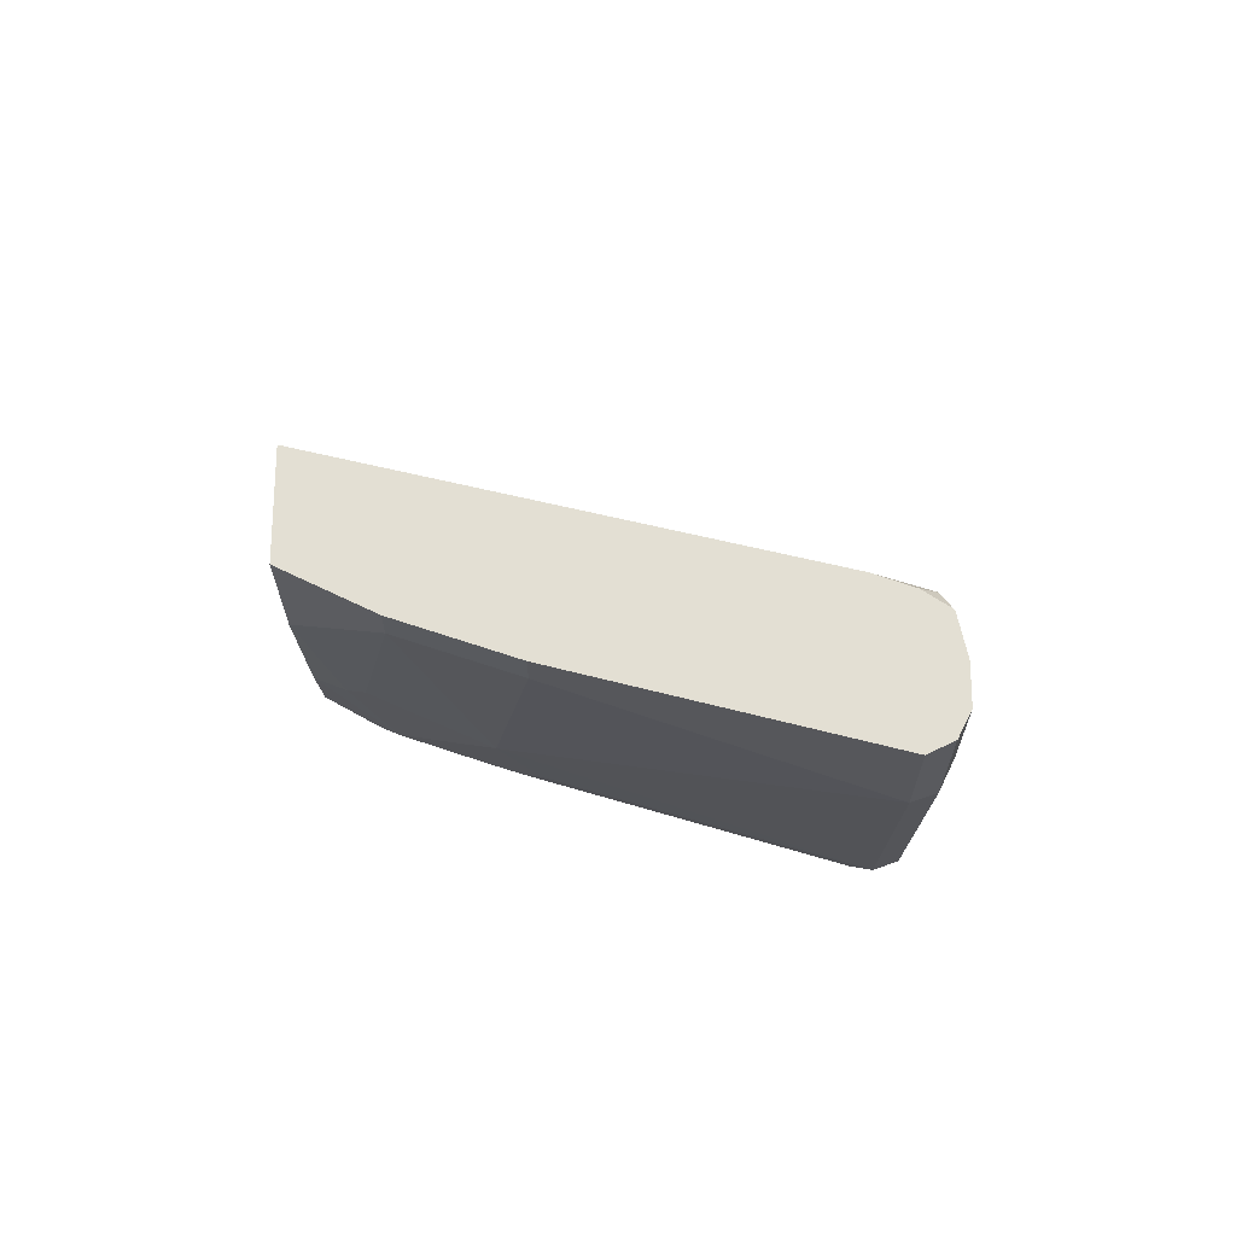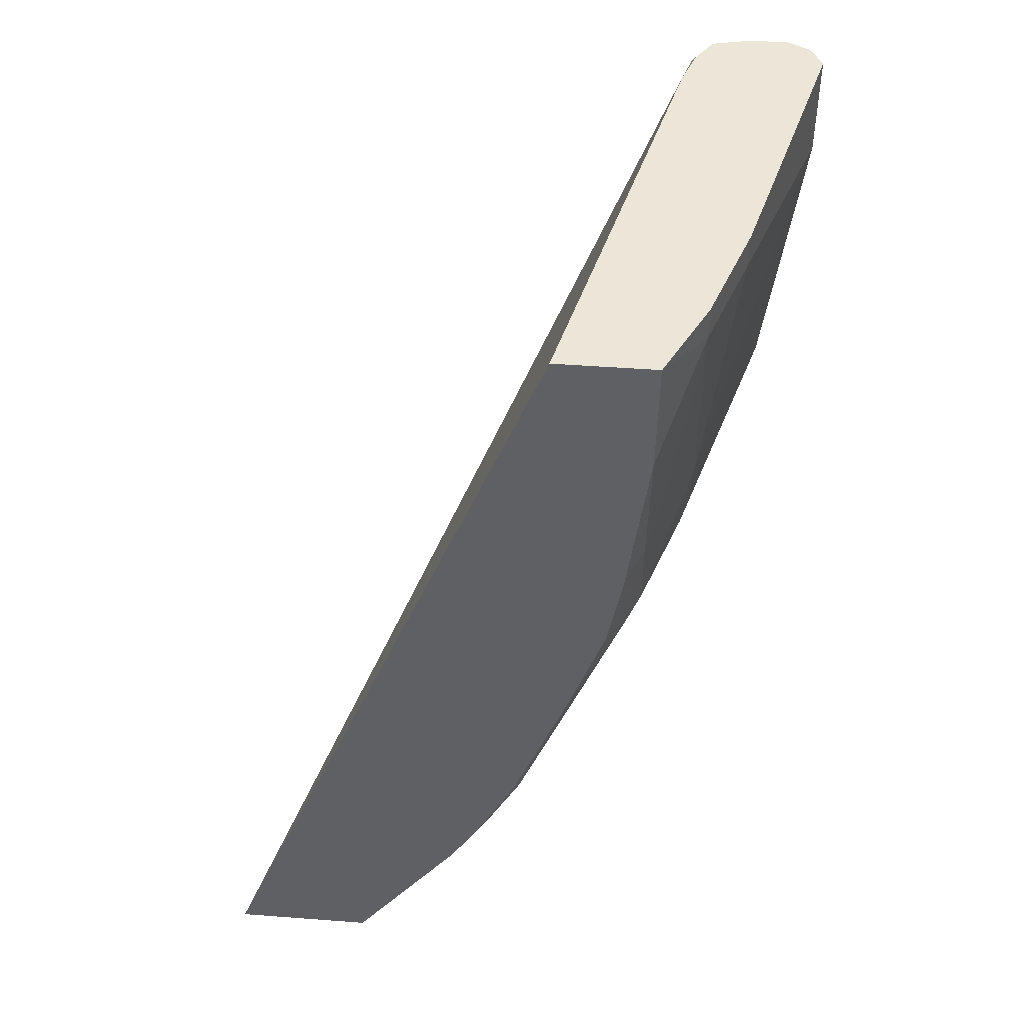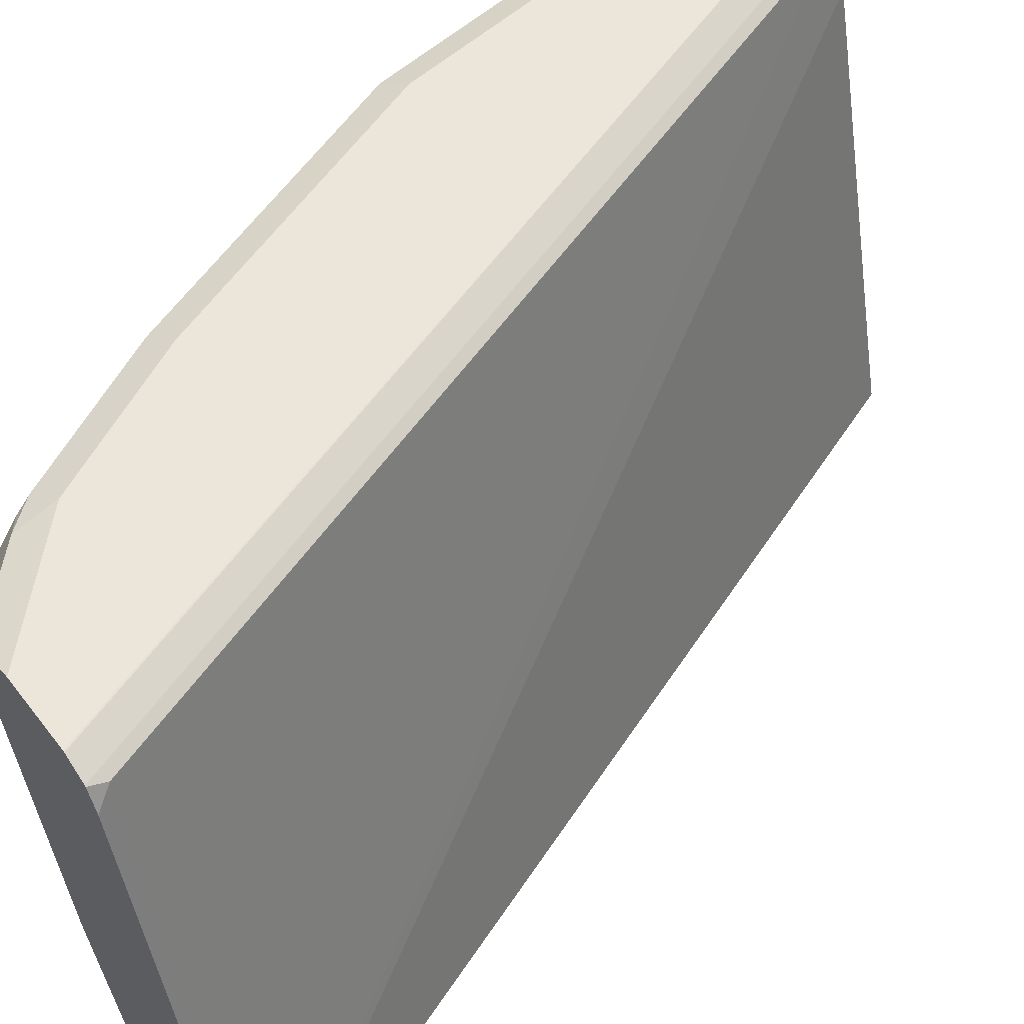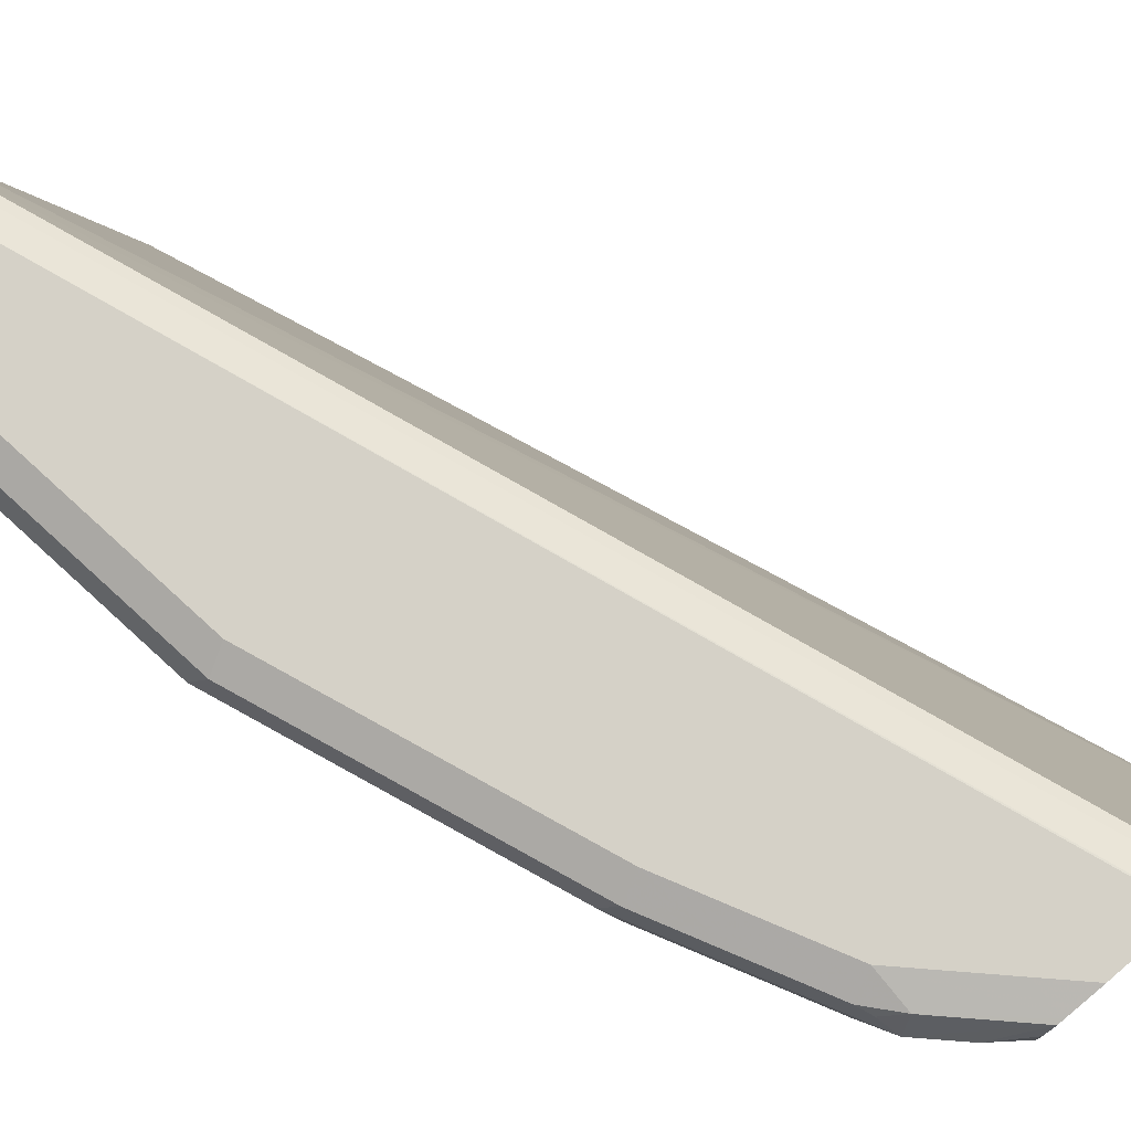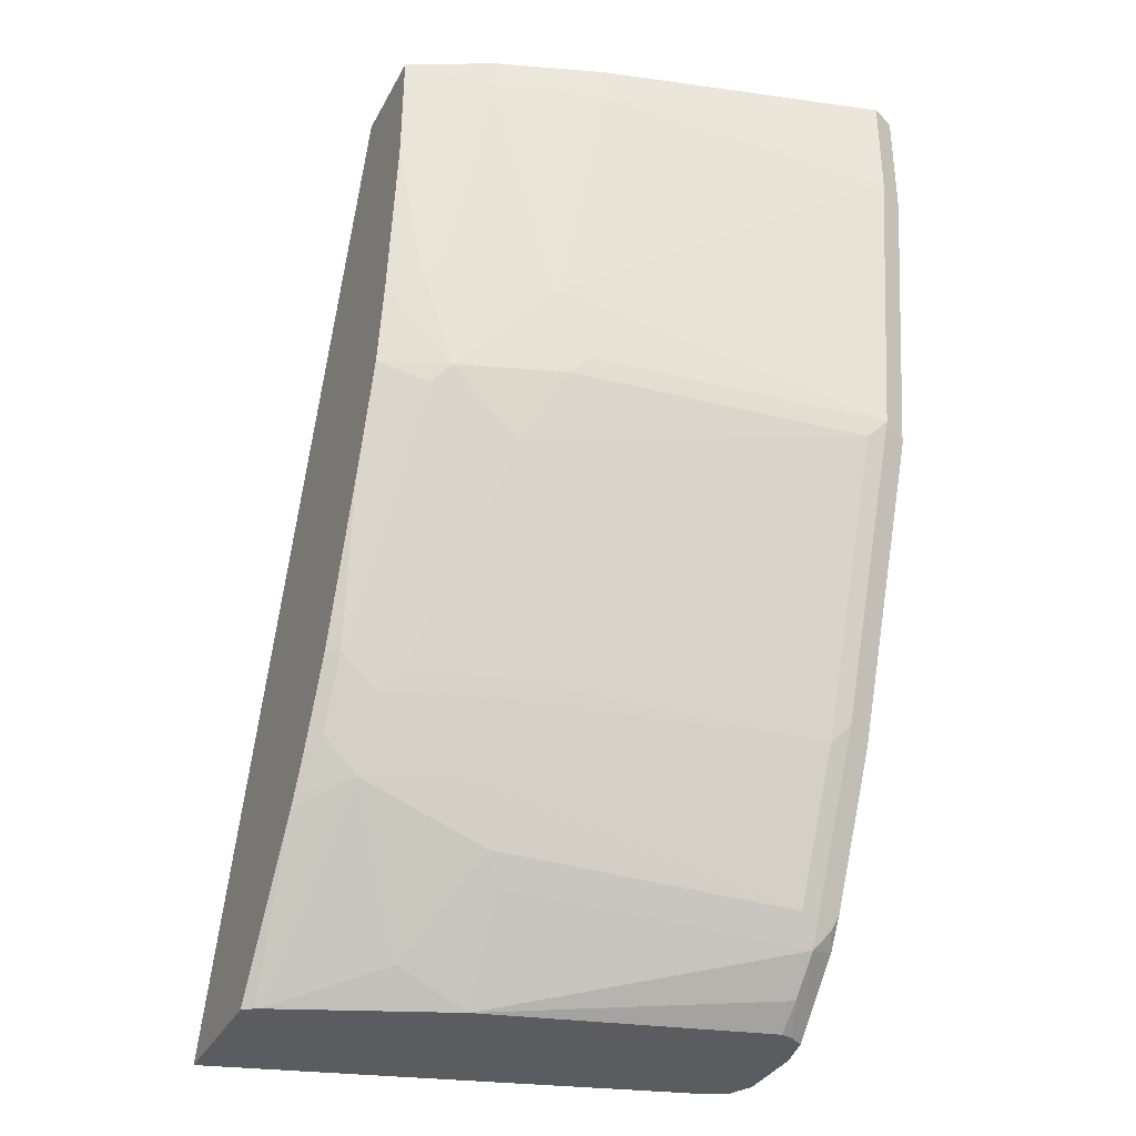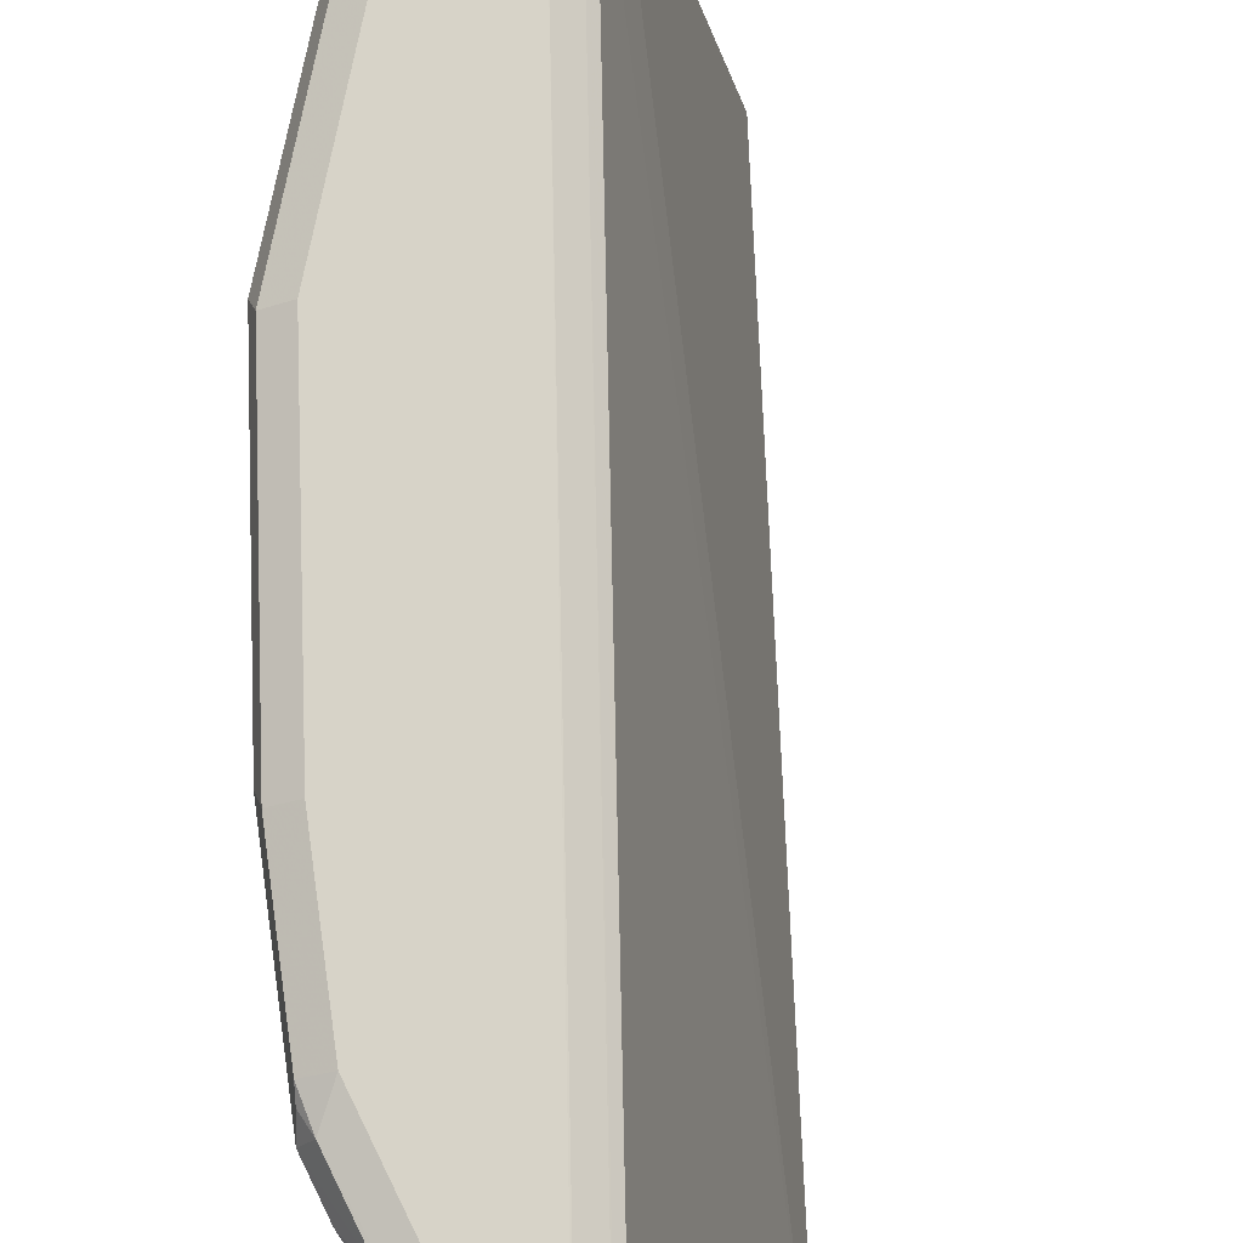
<metadata>
{"format":"obj","ext":"obj","renderer":"f3d","projection":"perspective","resolution":1024,"background":"white","views":[{"elev":67.1,"azim":90.2,"up":"+Z"},{"elev":46.5,"azim":4.9,"up":"+Z"},{"elev":54.3,"azim":-126.7,"up":"+Y"},{"elev":79.6,"azim":139.4,"up":"+Y"},{"elev":-34.3,"azim":65.3,"up":"+Z"},{"elev":77.2,"azim":-161.4,"up":"+Y"}]}
</metadata>
<code>
v 0.8757 0.4188 -0.0008637
v 0.8694 0.4315 -0.0008637
v 0.8376 0.2665 -0.0008637
v 0.8757 0.4188 -0.05712
v 0.8567 0.4379 -0.0008637
v 0.8694 0.4315 -0.0635
v 0.8186 0.2094 -0.0008637
v 0.8376 0.2665 -0.01907
v 0.8186 0.2475 -0.1524
v 0.8567 0.4188 -0.2094
v 0.8368 0.4379 -0.0008637
v 0.8567 0.4379 -0.05712
v 0.8503 0.4315 -0.2158
v 0.8183 0.2088 -0.0008637
v 0.8186 0.2094 -0.01907
v 0.8139 0.238 -0.1619
v 0.8186 0.2665 -0.1904
v 0.7996 0.1904 -0.1333
v 0.8139 0.257 -0.1999
v 0.8519 0.4093 -0.2189
v 0.7948 0.4093 -0.3712
v 0.7996 0.4188 -0.3617
v 0.8163 0.4333 -0.0008637
v 0.8186 0.4379 -0.01907
v 0.8376 0.4379 -0.2094
v 0.7932 0.4315 -0.3681
v 0.7805 0.4379 -0.3617
v 0.797 0.1648 -0.0008637
v 0.8139 0.1999 -0.02858
v 0.7948 0.1809 -0.1428
v 0.7948 0.1999 -0.1999
v 0.7948 0.238 -0.238
v 0.7567 0.257 -0.3522
v 0.7496 0.2475 -0.3617
v 0.7758 0.4093 -0.4093
v 0.7805 0.4188 -0.3998
v 0.8157 0.433 -0.0008637
v 0.8059 0.4315 -0.01907
v 0.6481 0.4379 -0.4942
v 0.6472 0.4377 -0.4942
v 0.635 0.4316 -0.4942
v 0.7742 0.4315 -0.4061
v 0.7615 0.4379 -0.3998
v 0.7445 0.1648 -0.0008637
v 0.7963 0.1648 -0.06374
v 0.7852 0.1648 -0.1524
v 0.7772 0.1648 -0.197
v 0.7877 0.1904 -0.2094
v 0.7877 0.2285 -0.2475
v 0.7377 0.1999 -0.3522
v 0.7305 0.1904 -0.3617
v 0.7115 0.1904 -0.3998
v 0.7305 0.2475 -0.3998
v 0.7567 0.4093 -0.4474
v 0.7488 0.4188 -0.4632
v 0.752 0.4283 -0.4521
v 0.8151 0.4327 -0.0008637
v 0.8043 0.4283 -0.009556
v 0.6345 0.4312 -0.4942
v 0.633 0.4283 -0.4855
v 0.6861 0.4379 -0.4942
v 0.7552 0.4315 -0.4442
v 0.7425 0.4379 -0.4378
v 0.7996 0.3998 -0.0008637
v 0.5547 0.1648 -0.4942
v 0.7582 0.1648 -0.254
v 0.7305 0.1714 -0.3427
v 0.7115 0.1714 -0.3807
v 0.6923 0.1648 -0.4064
v 0.6887 0.1648 -0.4122
v 0.6352 0.1706 -0.4942
v 0.6356 0.1714 -0.4942
v 0.636 0.1721 -0.4942
v 0.6735 0.2285 -0.4759
v 0.7187 0.257 -0.4283
v 0.7107 0.2665 -0.4442
v 0.6741 0.2673 -0.4942
v 0.7298 0.4188 -0.4823
v 0.7076 0.4331 -0.4942
v 0.7425 0.4331 -0.4593
v 0.8065 0.4197 -0.0008637
v 0.6287 0.4196 -0.4942
v 0.7044 0.4338 -0.4942
v 0.7044 0.4379 -0.4759
v 0.6309 0.1648 -0.4942
v 0.7256 0.1648 -0.3427
v 0.7223 0.1648 -0.3492
v 0.7033 0.1648 -0.3873
v 0.7143 0.4188 -0.4942
v 0.7128 0.4249 -0.4942
f 39 71 85
f 39 90 89
f 39 89 77
f 39 83 79
f 39 77 73
f 39 73 72
f 39 72 71
f 39 85 65
f 42 63 43
f 39 82 59
f 39 59 41
f 39 41 40
f 42 56 62
f 42 62 63
f 44 64 65
f 39 61 83
f 47 66 48
f 39 65 82
f 38 60 58
f 31 49 32
f 38 41 59
f 48 66 67
f 30 45 46
f 31 47 48
f 31 48 49
f 31 46 47
f 32 49 51
f 32 51 50
f 32 50 33
f 33 50 51
f 33 51 34
f 34 51 52
f 34 52 53
f 35 53 54
f 35 54 55
f 35 55 36
f 36 55 56
f 36 56 42
f 37 38 58
f 37 58 57
f 38 59 60
f 48 67 49
f 70 85 71
f 51 67 52
f 60 82 65
f 61 84 83
f 62 80 63
f 63 80 83
f 63 83 84
f 66 86 67
f 67 86 87
f 67 87 88
f 59 82 60
f 67 88 68
f 30 46 31
f 73 77 74
f 74 77 76
f 74 76 75
f 77 89 78
f 78 89 90
f 78 90 79
f 79 83 80
f 68 88 69
f 58 65 64
f 58 60 65
f 58 64 81
f 52 67 68
f 52 68 69
f 52 69 70
f 52 70 71
f 52 71 72
f 52 72 73
f 52 73 74
f 52 74 75
f 52 75 53
f 53 75 54
f 54 75 55
f 55 75 76
f 55 76 77
f 55 77 78
f 55 78 79
f 55 79 80
f 55 80 56
f 56 80 62
f 57 58 81
f 49 67 51
f 29 45 30
f 39 79 90
f 28 46 45
f 4 13 6
f 5 12 25
f 5 25 27
f 5 27 43
f 5 43 63
f 5 63 84
f 5 84 61
f 5 61 39
f 4 10 13
f 5 39 24
f 6 13 25
f 6 25 12
f 7 14 15
f 8 15 9
f 9 16 19
f 9 19 17
f 9 17 10
f 9 15 18
f 5 24 11
f 4 9 10
f 4 8 9
f 3 15 8
f 28 45 29
f 1 2 5
f 1 5 11
f 1 11 23
f 1 23 37
f 1 37 57
f 1 57 81
f 1 81 64
f 1 64 44
f 1 44 28
f 1 28 14
f 1 14 7
f 1 7 3
f 1 8 4
f 1 4 6
f 1 6 2
f 2 6 12
f 2 12 5
f 3 7 15
f 9 18 30
f 9 30 16
f 1 3 8
f 10 19 20
f 23 24 37
f 24 38 37
f 24 39 40
f 24 40 41
f 24 41 38
f 26 36 42
f 26 42 27
f 27 42 43
f 22 36 26
f 28 44 65
f 28 85 70
f 28 69 88
f 28 88 87
f 28 87 86
f 28 86 66
f 28 66 47
f 10 17 19
f 28 47 46
f 28 65 85
f 21 32 33
f 28 70 69
f 21 35 36
f 10 21 22
f 10 20 21
f 21 36 22
f 10 22 26
f 10 26 13
f 11 24 23
f 13 27 25
f 14 28 15
f 15 28 29
f 15 29 30
f 13 26 27
f 16 30 31
f 16 31 19
f 21 53 35
f 19 31 32
f 19 32 20
f 20 32 21
f 21 34 53
f 15 30 18
f 21 33 34

</code>
